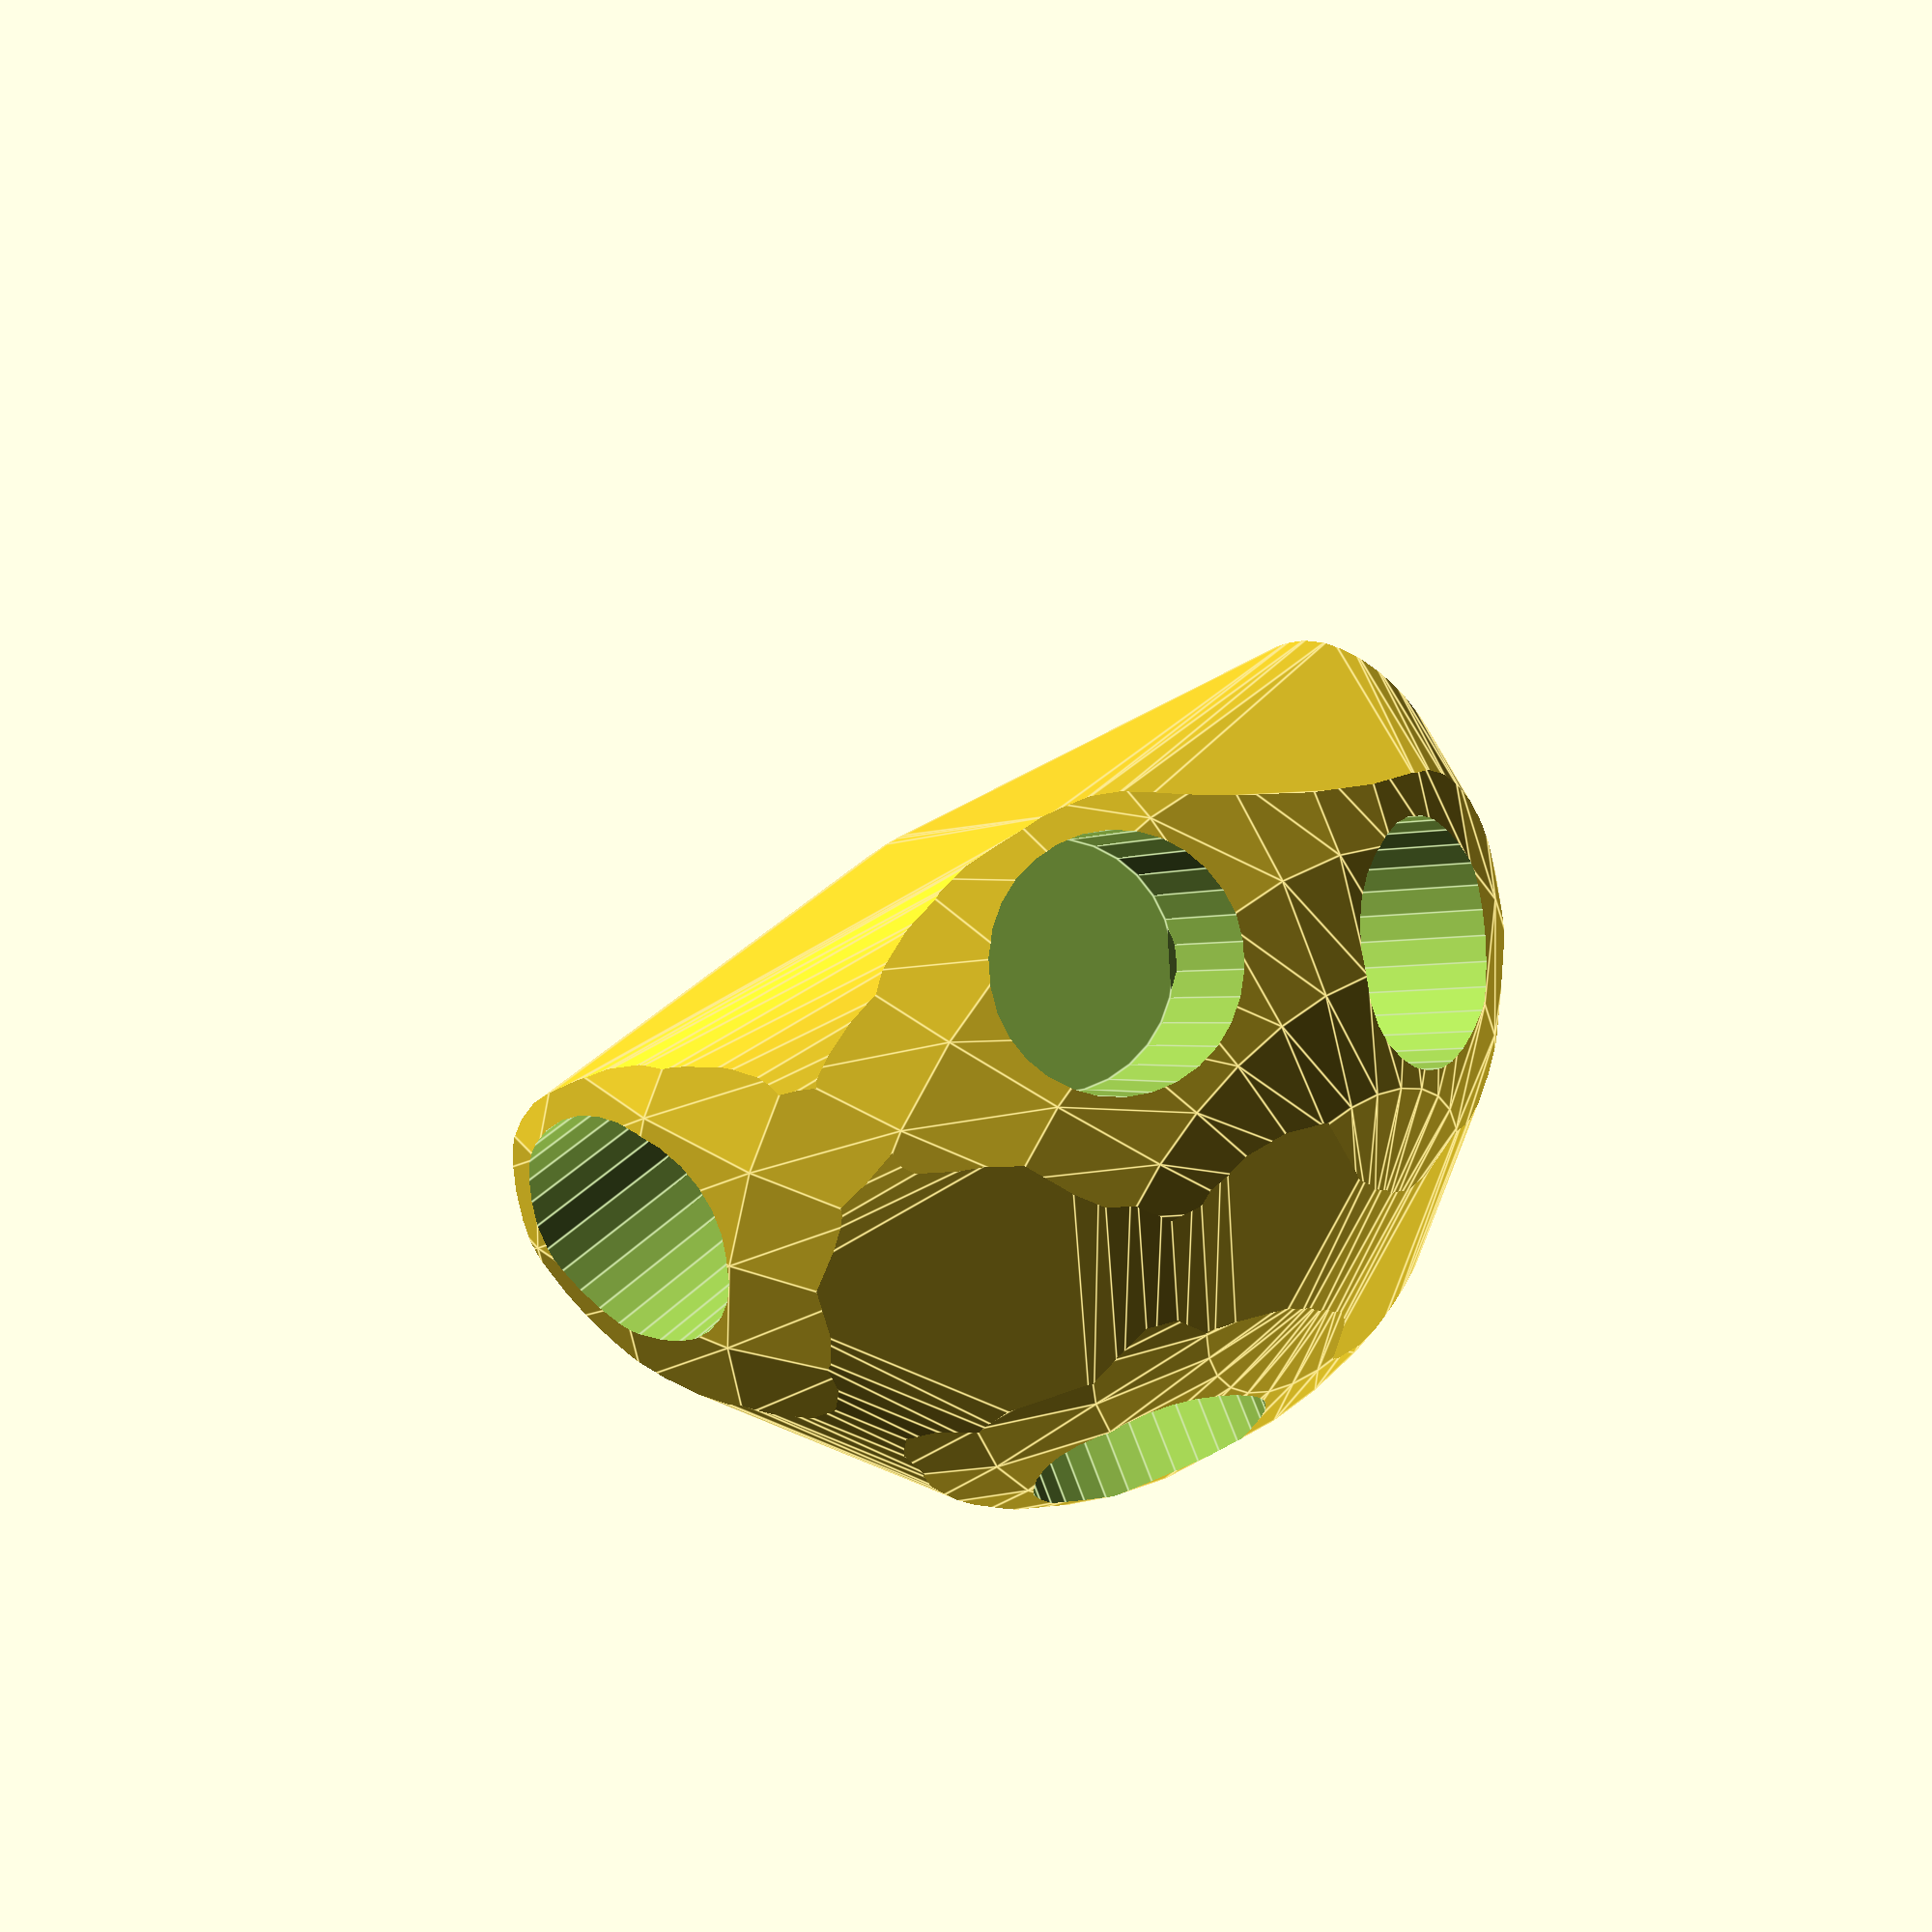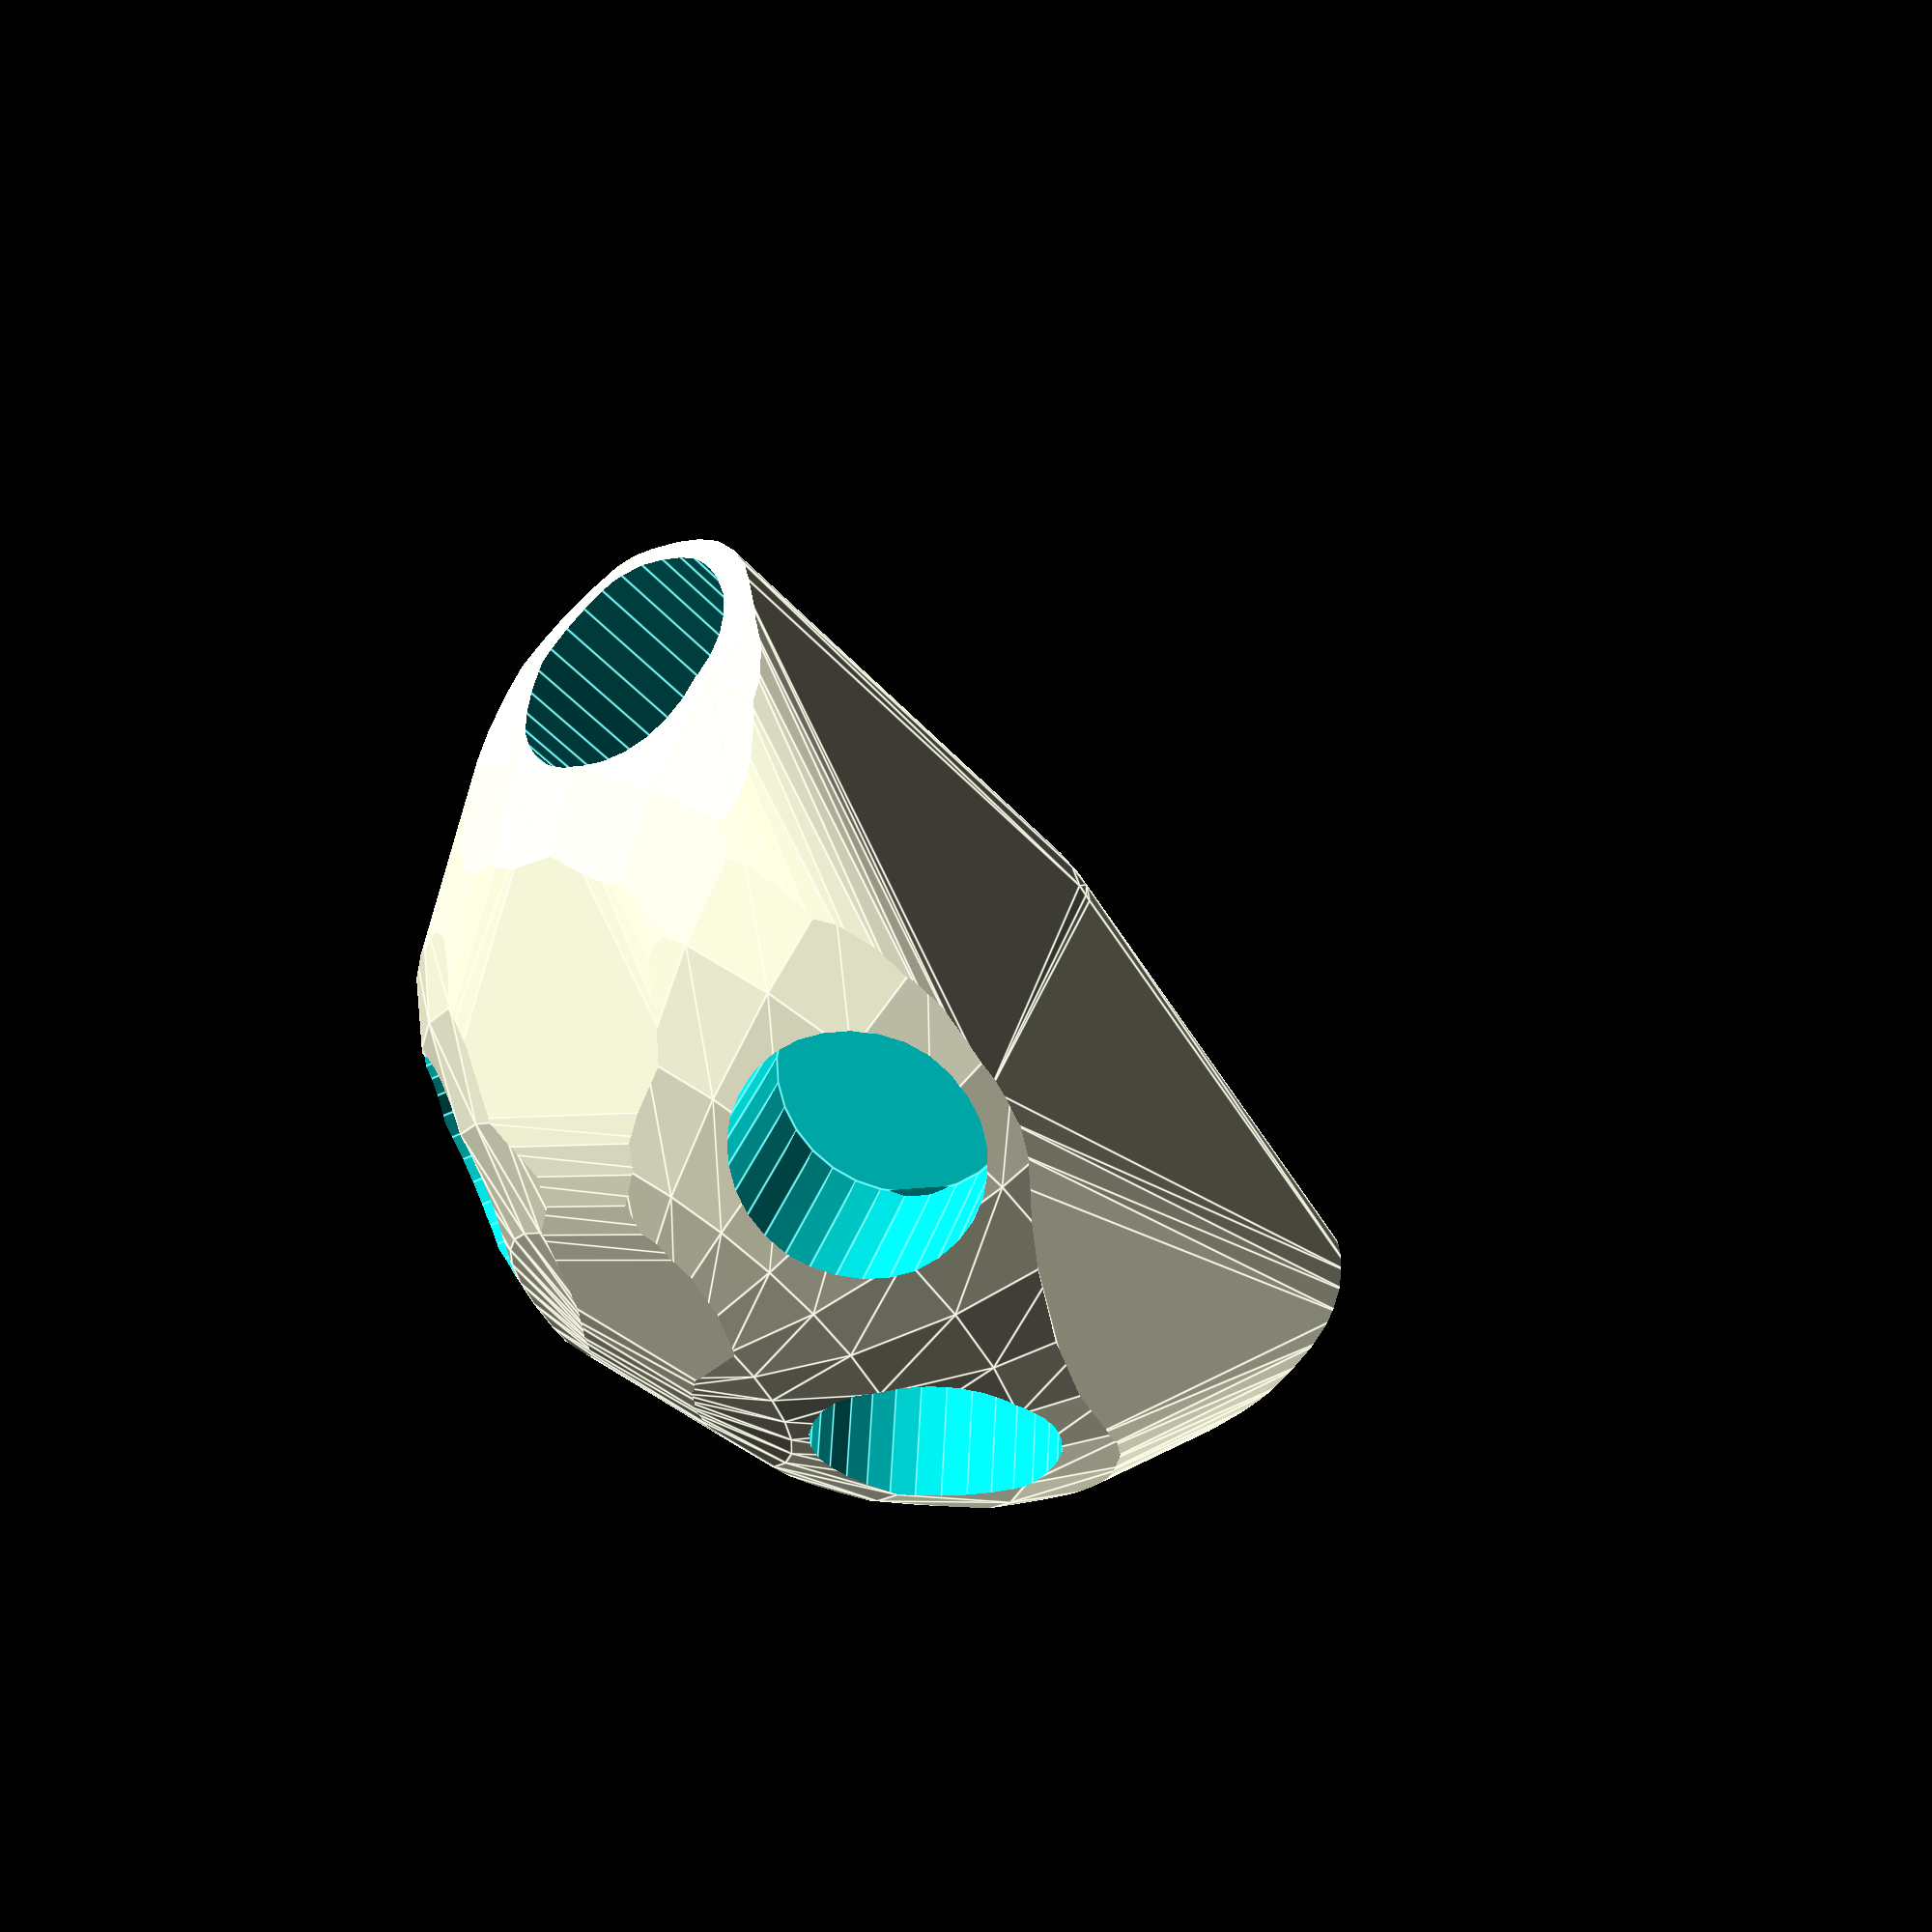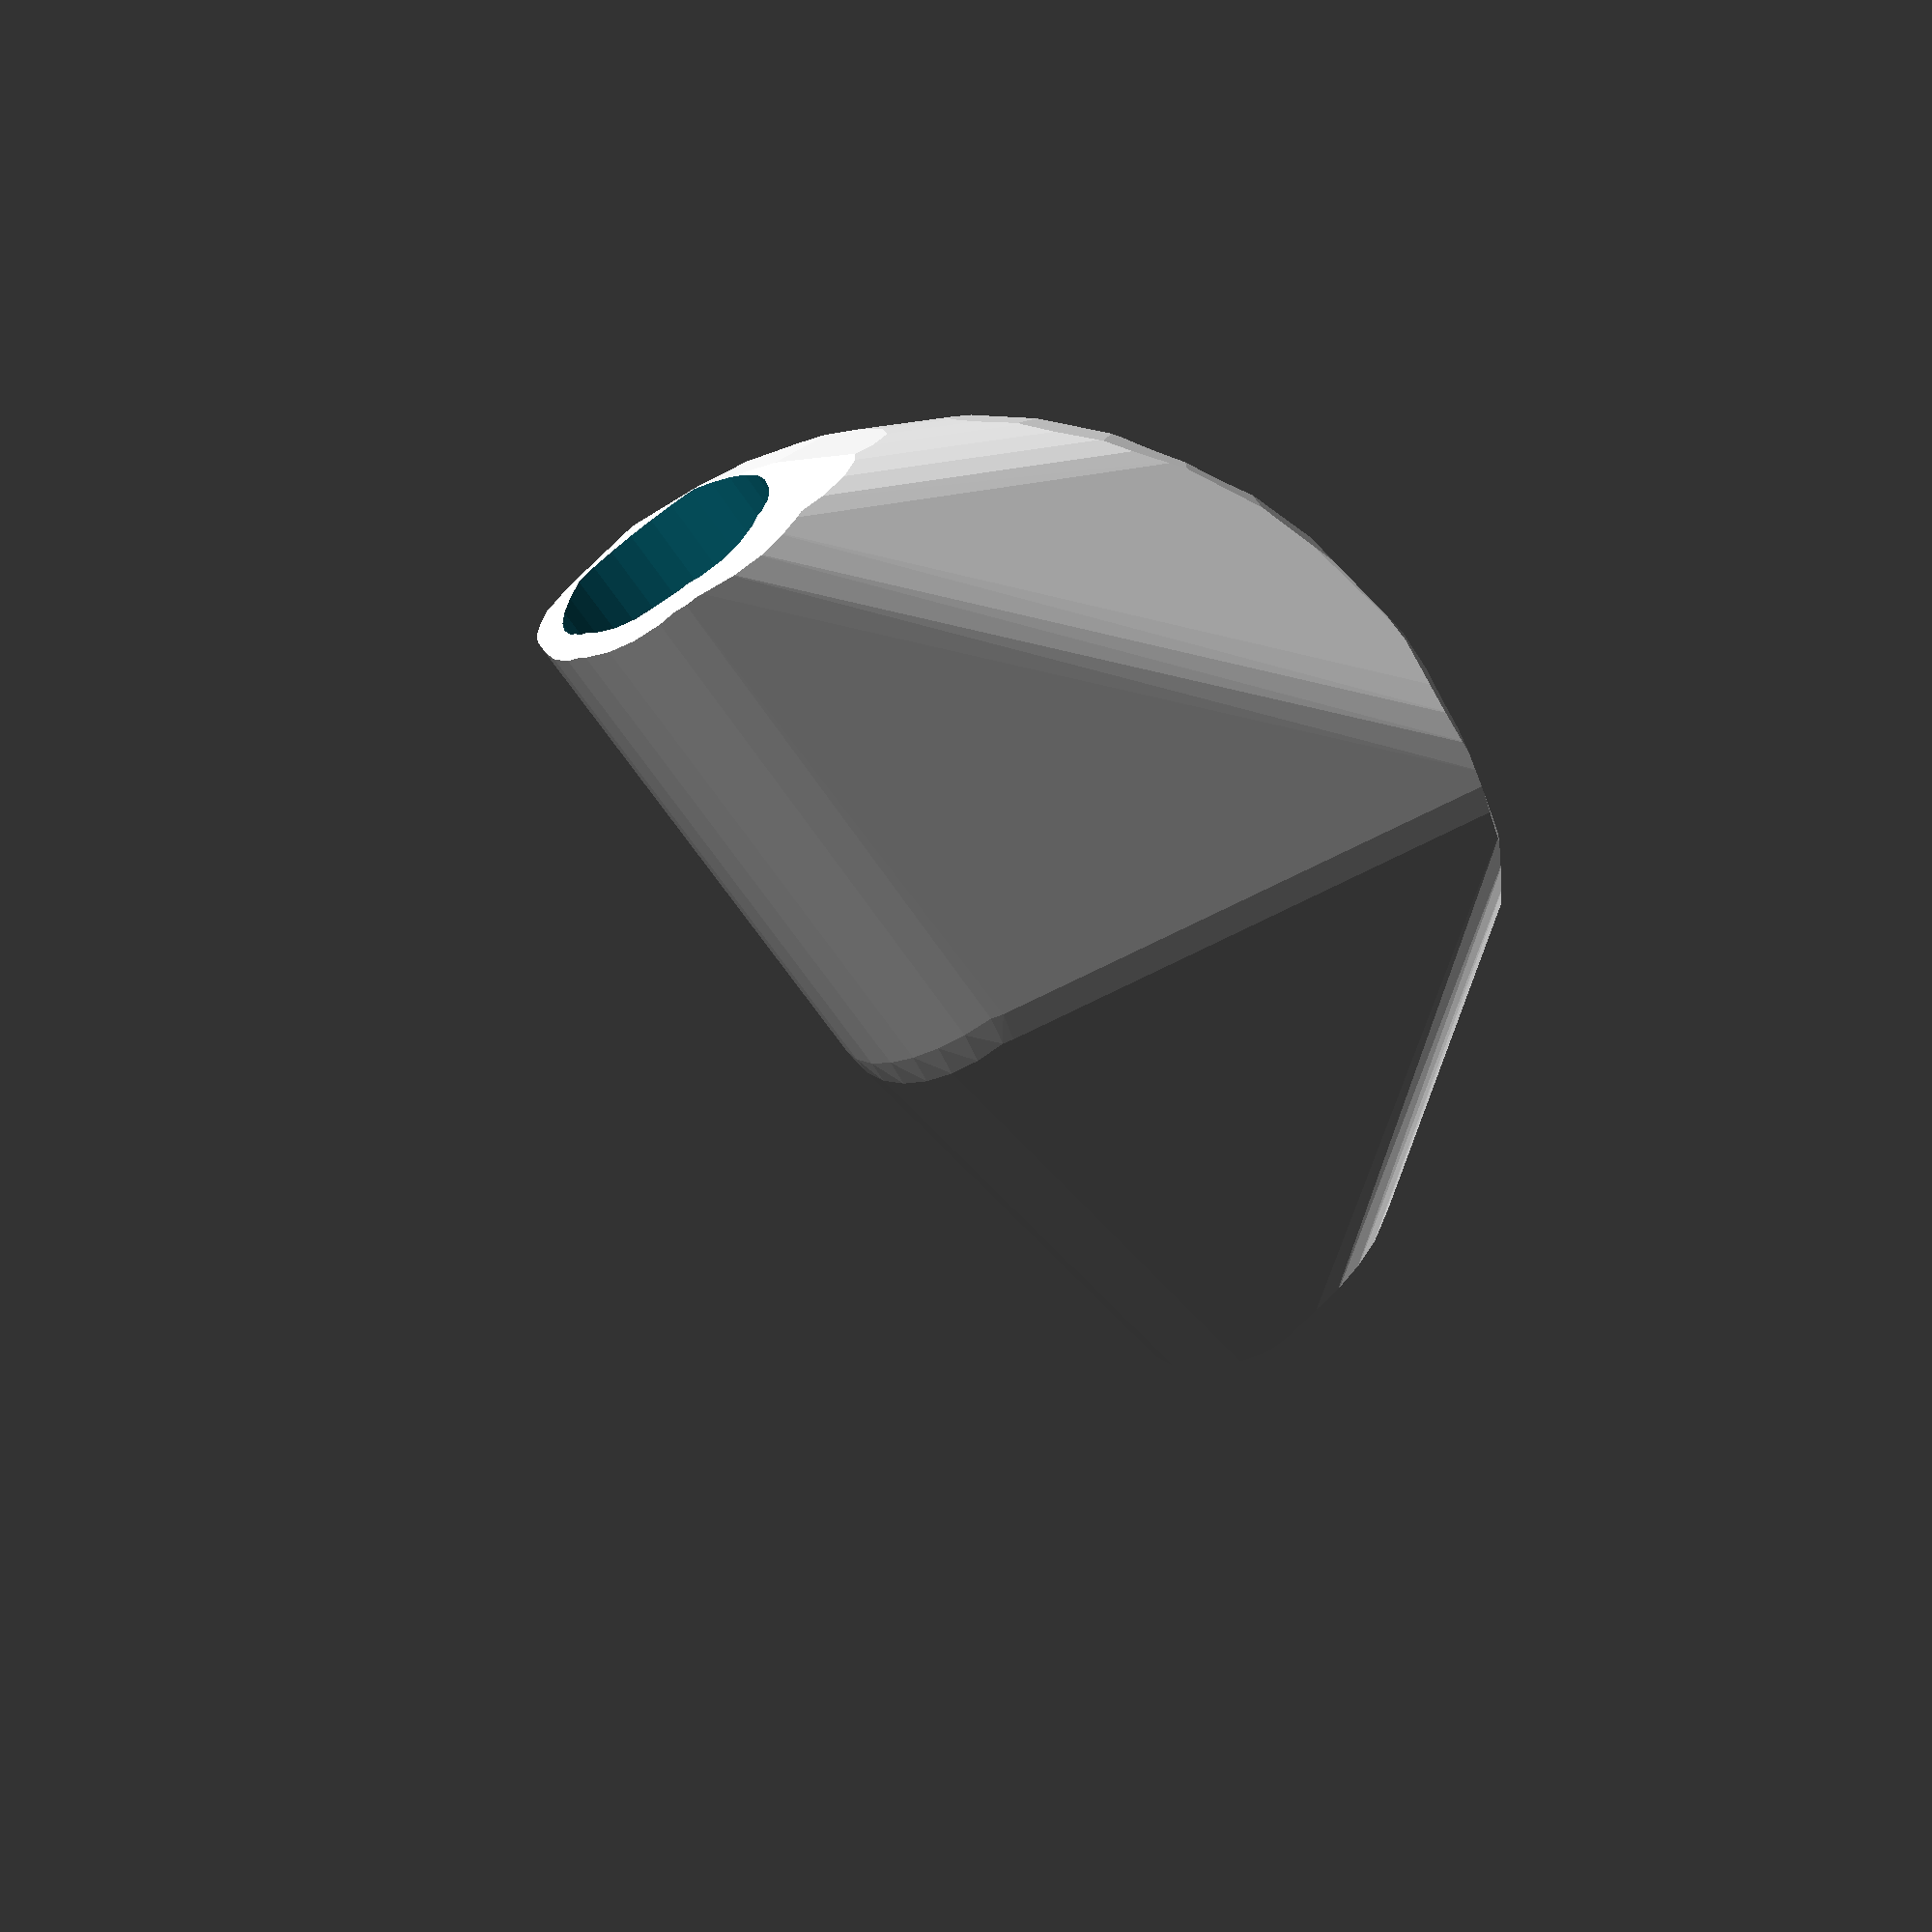
<openscad>


difference() {
	intersection() {
		hull() {
			rotate(a = -90.1864895509, v = [-0.5107713821, -0.8597104170, 0.0000000000]) {
				rotate(a = -90.0000000000, v = [-0.8818947015, -0.4714464290, 0.0000000000]) {
					cylinder(h = 60, r = 16.2000000000);
				}
			}
			rotate(a = -90.1864895509, v = [-0.5107713821, -0.8597104170, 0.0000000000]) {
				rotate(a = -90.0000000000, v = [0.0326627667, -0.9994664295, 0.0000000000]) {
					cylinder(h = 60, r = 16.2000000000);
				}
			}
			rotate(a = -90.1864895509, v = [-0.5107713821, -0.8597104170, 0.0000000000]) {
				rotate(a = -34.0961423710, v = [-0.5513391551, 0.1013839559, 0.0000000000]) {
					cylinder(h = 60, r = 16.2000000000);
				}
			}
			rotate(a = -90.1864895509, v = [-0.5107713821, -0.8597104170, 0.0000000000]) {
				rotate(a = -50.5758916344, v = [-0.0720367210, -0.7691001854, 0.0000000000]) {
					cylinder(h = 60, r = 16.2000000000);
				}
			}
			rotate(a = -90.1864895509, v = [-0.5107713821, -0.8597104170, 0.0000000000]) {
				rotate(a = -131.3373797882, v = [-0.6725194688, -0.3338687484, 0.0000000000]) {
					cylinder(h = 60, r = 16.2000000000);
				}
			}
			rotate(a = -90.1864895509, v = [-0.5107713821, -0.8597104170, 0.0000000000]) {
				rotate(a = -144.4131943272, v = [0.4859833401, -0.3201083630, 0.0000000000]) {
					cylinder(h = 60, r = 16.2000000000);
				}
			}
		}
		sphere(r = 60);
	}
	union() {
		rotate(a = -90.1864895509, v = [-0.5107713821, -0.8597104170, 0.0000000000]) {
			rotate(a = -90.0000000000, v = [-0.8818947015, -0.4714464290, 0.0000000000]) {
				translate(v = [0, 0, 35]) {
					cylinder(h = 100, r = 13.2000000000);
				}
			}
		}
		rotate(a = -90.1864895509, v = [-0.5107713821, -0.8597104170, 0.0000000000]) {
			rotate(a = -90.0000000000, v = [0.0326627667, -0.9994664295, 0.0000000000]) {
				translate(v = [0, 0, 35]) {
					cylinder(h = 100, r = 13.2000000000);
				}
			}
		}
		rotate(a = -90.1864895509, v = [-0.5107713821, -0.8597104170, 0.0000000000]) {
			rotate(a = -34.0961423710, v = [-0.5513391551, 0.1013839559, 0.0000000000]) {
				translate(v = [0, 0, 35]) {
					cylinder(h = 100, r = 13.2000000000);
				}
			}
		}
		rotate(a = -90.1864895509, v = [-0.5107713821, -0.8597104170, 0.0000000000]) {
			rotate(a = -50.5758916344, v = [-0.0720367210, -0.7691001854, 0.0000000000]) {
				translate(v = [0, 0, 35]) {
					cylinder(h = 100, r = 13.2000000000);
				}
			}
		}
		rotate(a = -90.1864895509, v = [-0.5107713821, -0.8597104170, 0.0000000000]) {
			rotate(a = -131.3373797882, v = [-0.6725194688, -0.3338687484, 0.0000000000]) {
				translate(v = [0, 0, 35]) {
					cylinder(h = 100, r = 13.2000000000);
				}
			}
		}
		rotate(a = -90.1864895509, v = [-0.5107713821, -0.8597104170, 0.0000000000]) {
			rotate(a = -144.4131943272, v = [0.4859833401, -0.3201083630, 0.0000000000]) {
				translate(v = [0, 0, 35]) {
					cylinder(h = 100, r = 13.2000000000);
				}
			}
		}
	}
}
</openscad>
<views>
elev=137.9 azim=110.4 roll=42.5 proj=p view=edges
elev=298.4 azim=244.2 roll=215.2 proj=p view=edges
elev=126.2 azim=347.6 roll=164.2 proj=p view=solid
</views>
